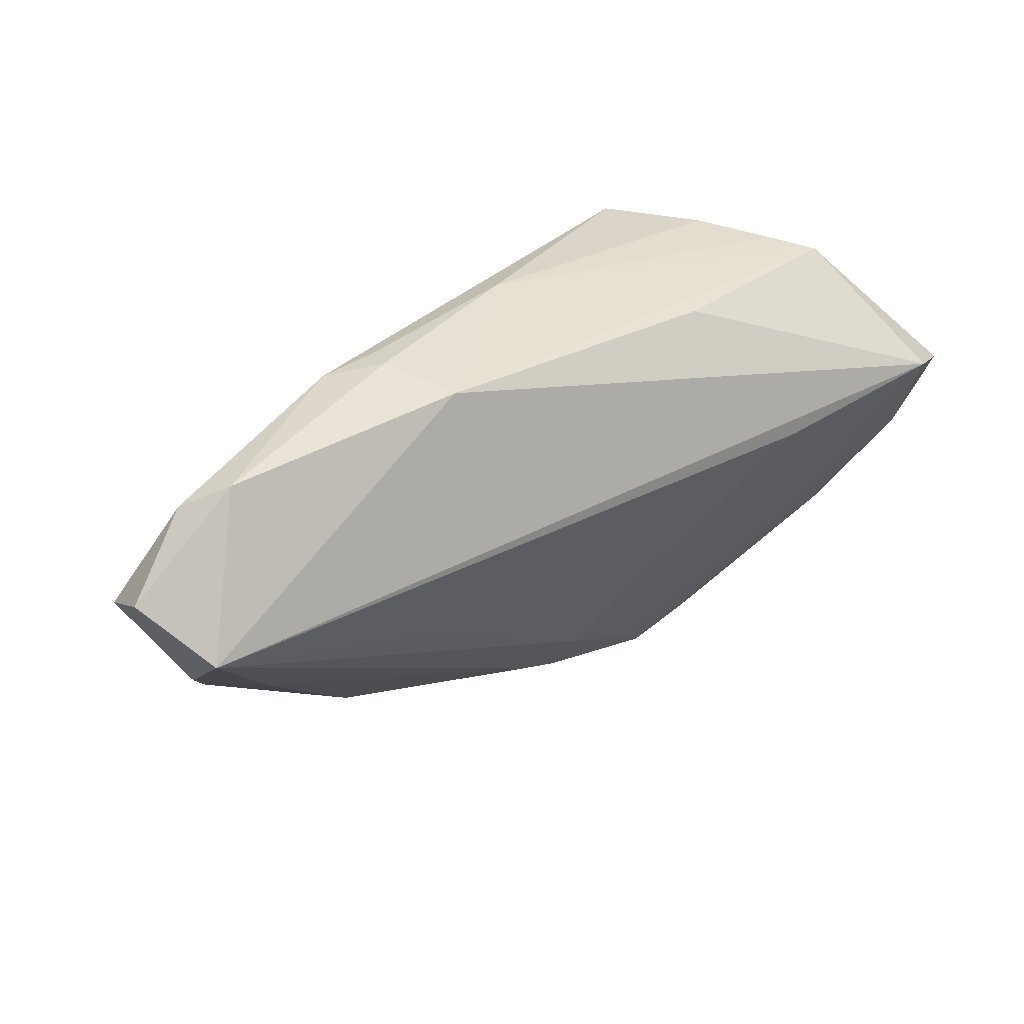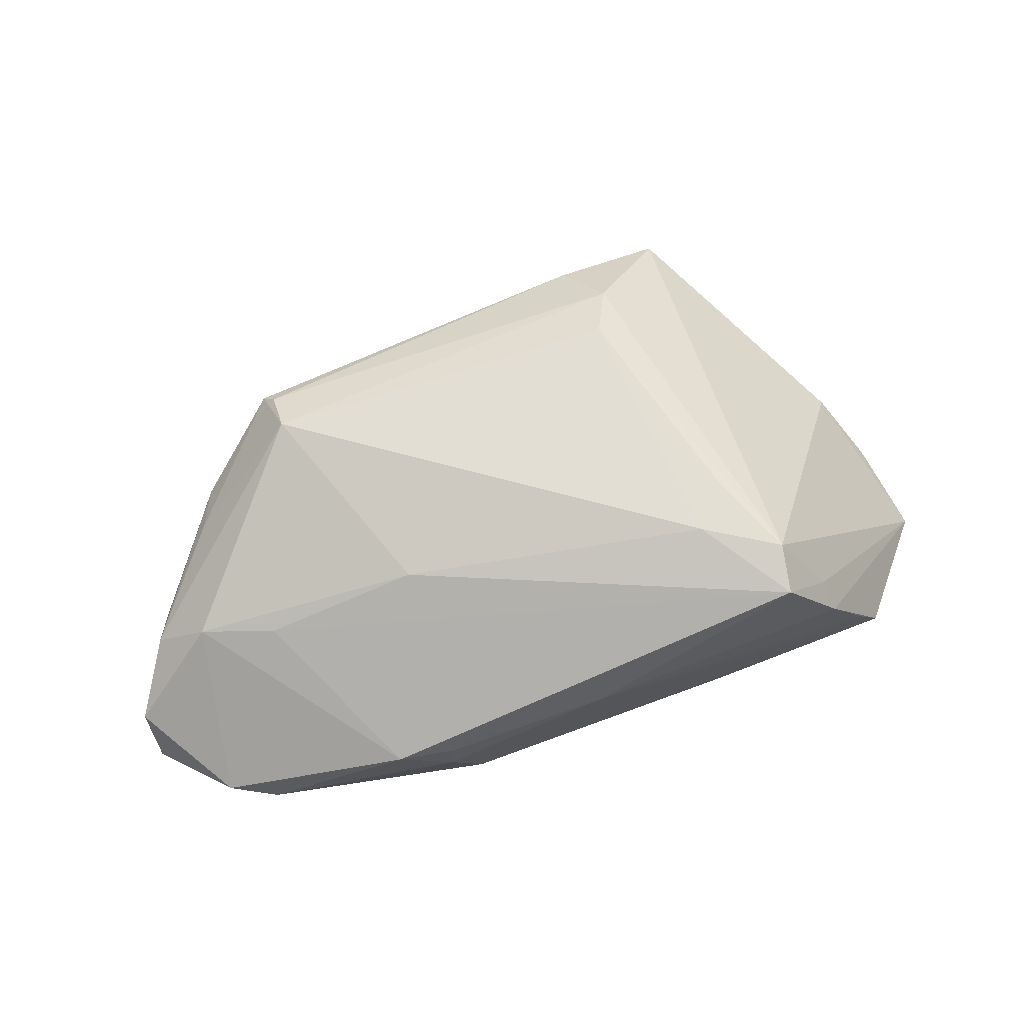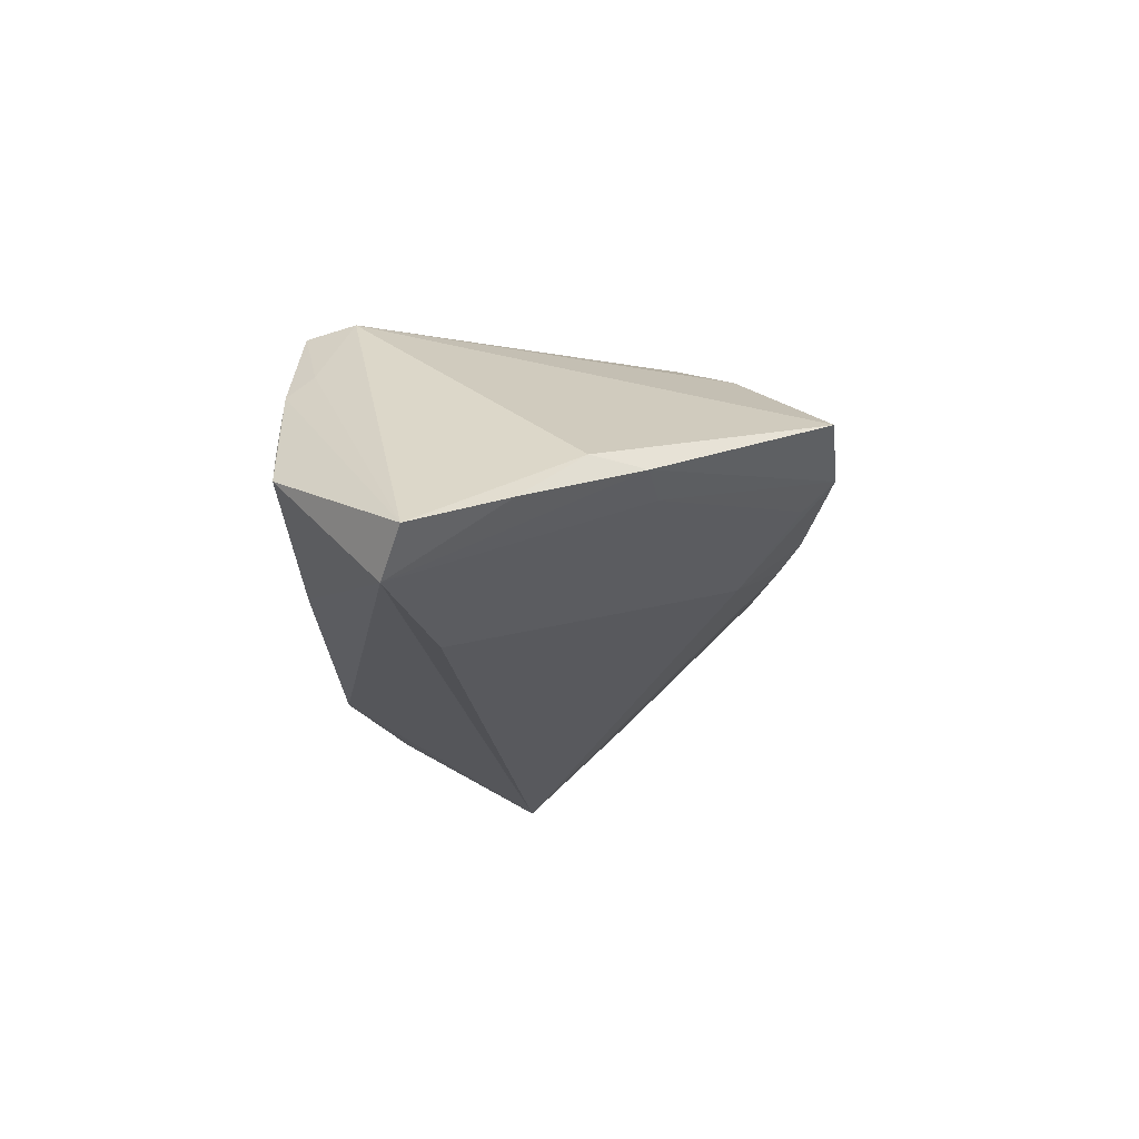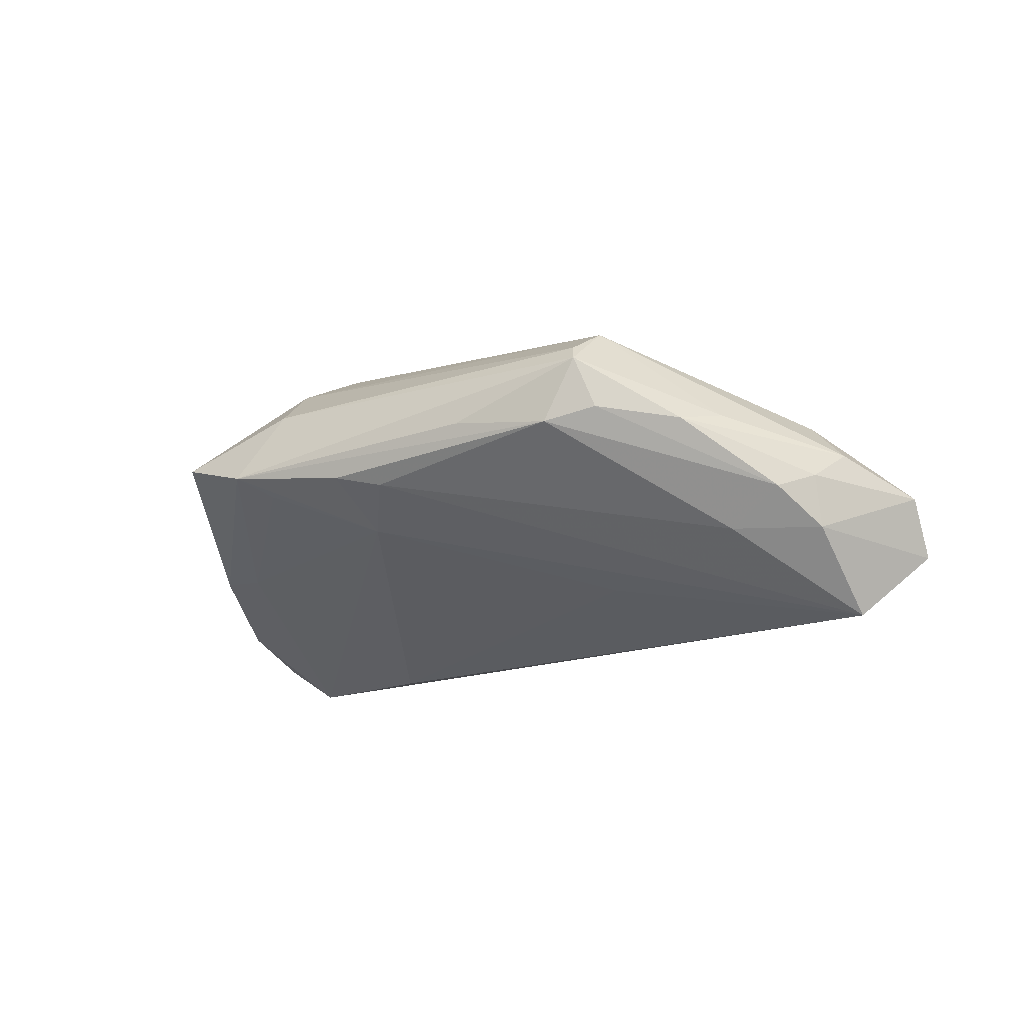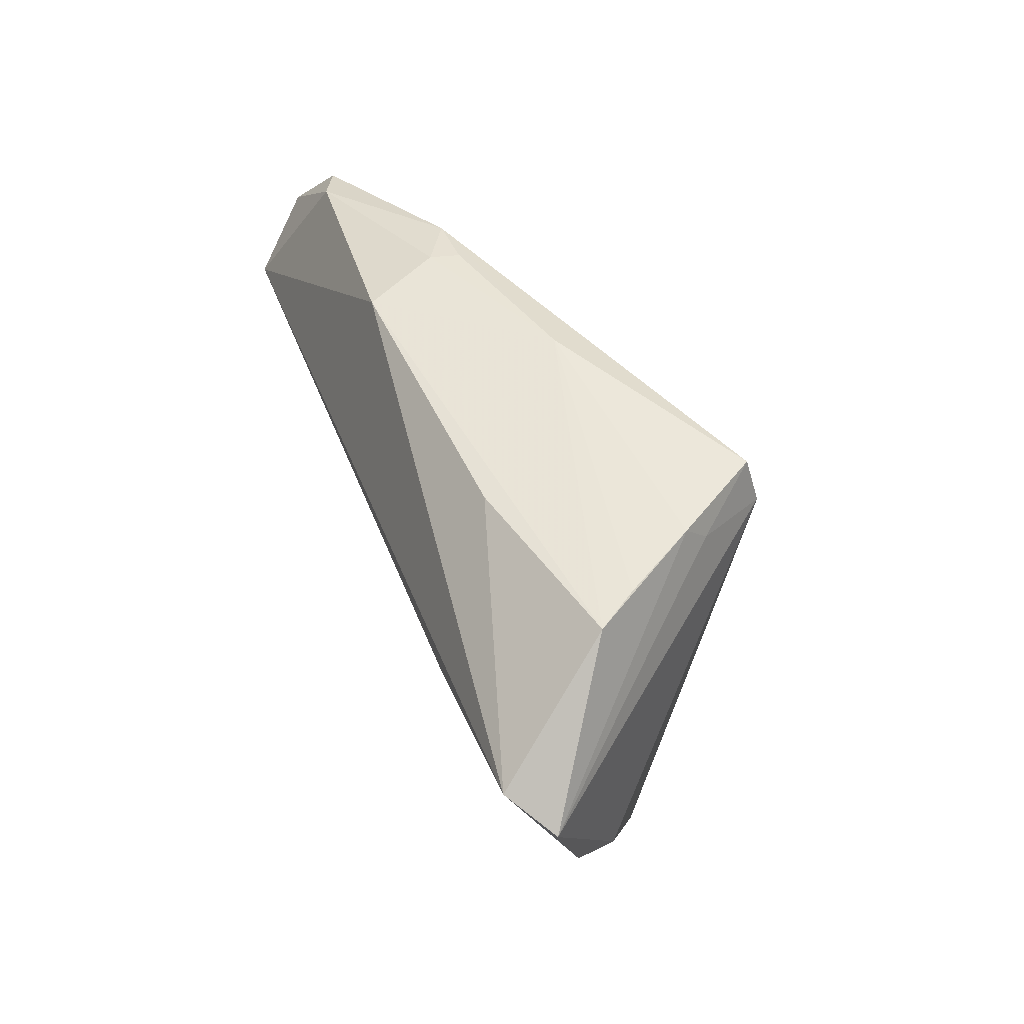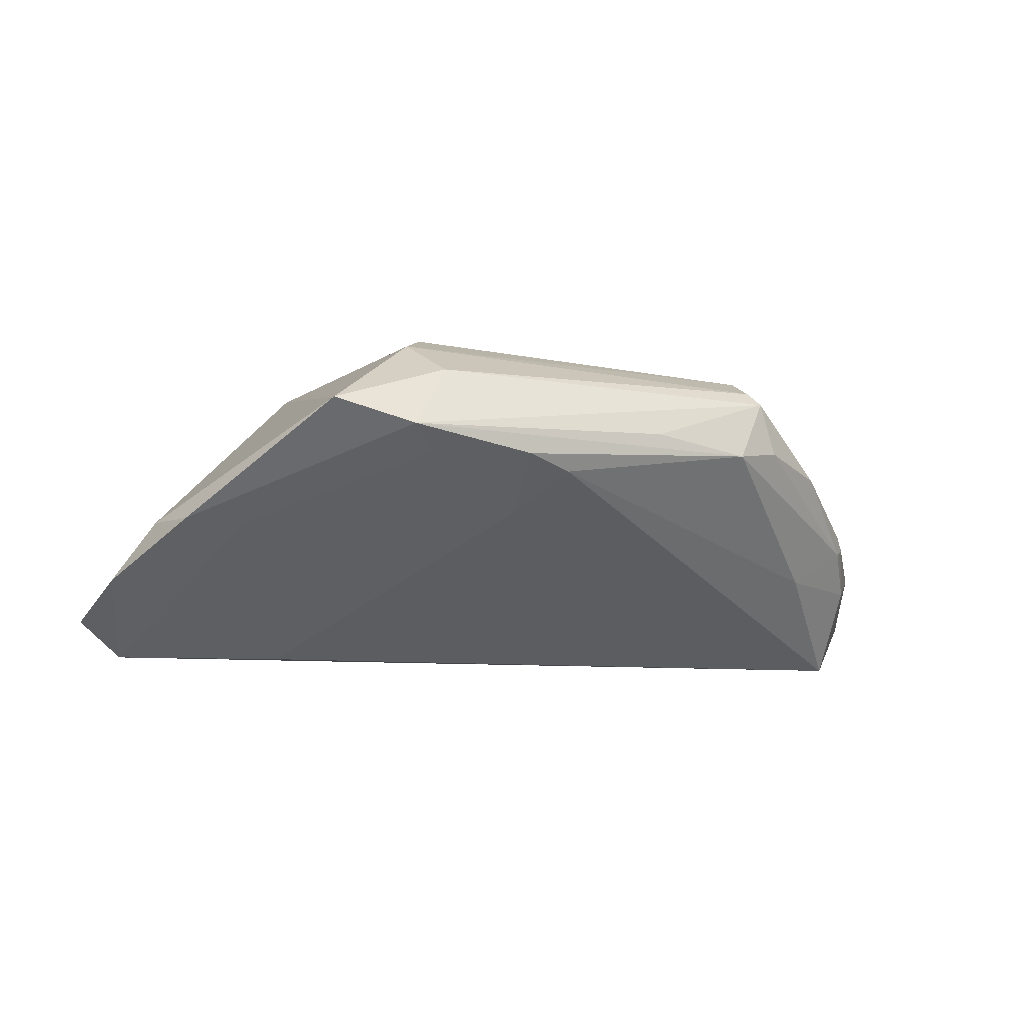
<metadata>
{"format":"obj","ext":"obj","renderer":"f3d","projection":"perspective","resolution":1024,"background":"white","views":[{"elev":33.4,"azim":149.4,"up":"+Y"},{"elev":66.9,"azim":159.5,"up":"+Z"},{"elev":-20.5,"azim":-88.9,"up":"+Z"},{"elev":-12.7,"azim":38.0,"up":"+Z"},{"elev":50.0,"azim":-110.8,"up":"+Y"},{"elev":-13.7,"azim":-18.4,"up":"+Z"}]}
</metadata>
<code>
v -0.03547 0.02996 0.01165
v -0.001293 -0.02801 -0.0009634
v -0.02228 -0.0213 0.01675
v -0.03478 -0.03223 0.005148
v -0.01909 -0.02911 0.01135
v -0.02809 0.03237 0.02036
v 0.0282 -0.0229 0.01437
v -0.06056 0.01647 -0.01731
v 0.02942 -0.02458 0.01235
v 0.02564 -0.02603 0.004001
v 0.04857 0.004088 0.005463
v -0.04572 0.03264 -0.006255
v -0.02055 -0.02945 -0.0002276
v -0.03215 0.01431 -0.02162
v 0.04264 -0.007658 -0.00953
v -0.04226 -0.01093 -0.007486
v -0.05449 0.01907 -0.02177
v 0.01225 -0.02811 0.005494
v 0.05289 -0.003411 -0.002981
v -0.007092 -0.02191 -0.005745
v 0.02801 0.03013 0.000139
v -0.0362 0.03327 0.008523
v -0.007417 -0.03038 0.0004546
v 0.05311 -0.002415 -0.009749
v -0.02937 0.02609 0.02177
v -0.02144 0.03165 -0.01174
v 0.02137 -0.003742 -0.01483
v 0.05484 0.001131 0.0001553
v 0.04379 -0.01145 0.004874
v 0.0462 0.02564 -0.01126
v 0.04102 -0.01707 0.003846
v 0.04983 -0.007849 -0.004743
v 0.03902 0.008263 0.007442
v -0.04977 -0.009772 -0.006904
v 0.02849 -0.01722 0.01748
v -0.05773 0.004622 -0.0133
v 0.01891 0.009596 0.01438
v 0.01641 0.03109 -0.01378
v 0.03194 -0.02333 0.005567
v -0.04206 0.033 -0.0009357
v -0.02413 -0.03327 0.002319
v -0.05298 -0.003082 -0.006391
v -0.02 0.02006 0.02177
v 0.06056 0.009657 -0.004974
v -0.02505 0.01492 0.02177
v 0.05366 0.006793 -0.02027
v 0.06031 0.01346 -0.01234
v 0.05216 0.02309 -0.008558
v 0.02055 0.0315 0.0001086
v -0.01869 -0.01433 0.02008
v 0.02109 0.03196 -0.003838
v -0.0007962 0.03327 0.00555
f 8 12 17
f 38 46 17
f 4 41 5
f 30 51 21
f 38 51 30
f 30 46 38
f 47 46 30
f 24 47 44
f 24 46 47
f 43 50 35
f 35 50 3
f 3 4 5
f 21 51 49
f 22 1 6
f 22 12 8
f 8 1 22
f 38 12 52
f 52 51 38
f 52 22 6
f 52 49 51
f 6 21 52
f 21 49 52
f 33 21 6
f 33 11 21
f 26 12 38
f 38 17 26
f 26 17 12
f 14 46 27
f 14 17 46
f 48 30 21
f 48 11 44
f 21 11 48
f 44 47 48
f 47 30 48
f 44 11 28
f 28 11 35
f 4 3 25
f 25 42 4
f 25 3 50
f 8 42 25
f 25 43 6
f 25 1 8
f 6 1 25
f 12 22 40
f 40 52 12
f 22 52 40
f 6 43 37
f 37 33 6
f 37 43 35
f 35 11 37
f 11 33 37
f 17 14 20
f 20 14 27
f 27 46 20
f 46 2 20
f 8 17 36
f 36 42 8
f 41 4 34
f 34 36 17
f 4 42 34
f 42 36 34
f 10 18 41
f 50 43 45
f 45 25 50
f 43 25 45
f 13 20 41
f 23 10 41
f 2 10 23
f 41 20 23
f 23 20 2
f 9 10 39
f 39 31 9
f 18 10 9
f 5 41 9
f 41 18 9
f 15 2 46
f 15 10 2
f 46 24 15
f 28 31 19
f 19 24 44
f 44 28 19
f 32 31 39
f 39 10 32
f 24 19 32
f 32 19 31
f 32 15 24
f 10 15 32
f 16 34 17
f 17 20 16
f 20 13 16
f 41 34 16
f 16 13 41
f 29 31 28
f 29 9 31
f 29 28 35
f 35 9 29
f 5 9 7
f 7 9 35
f 7 3 5
f 35 3 7

</code>
